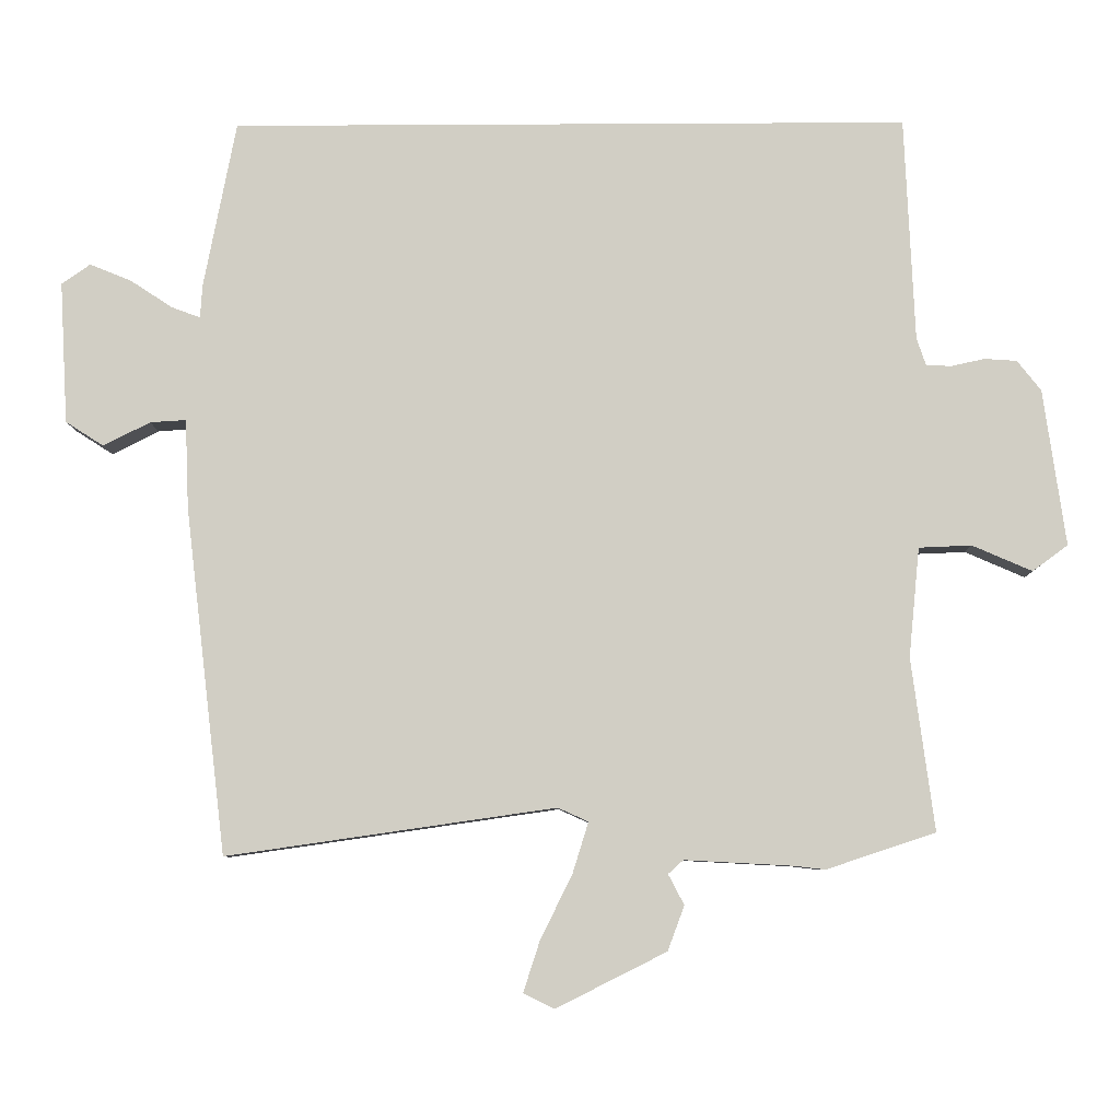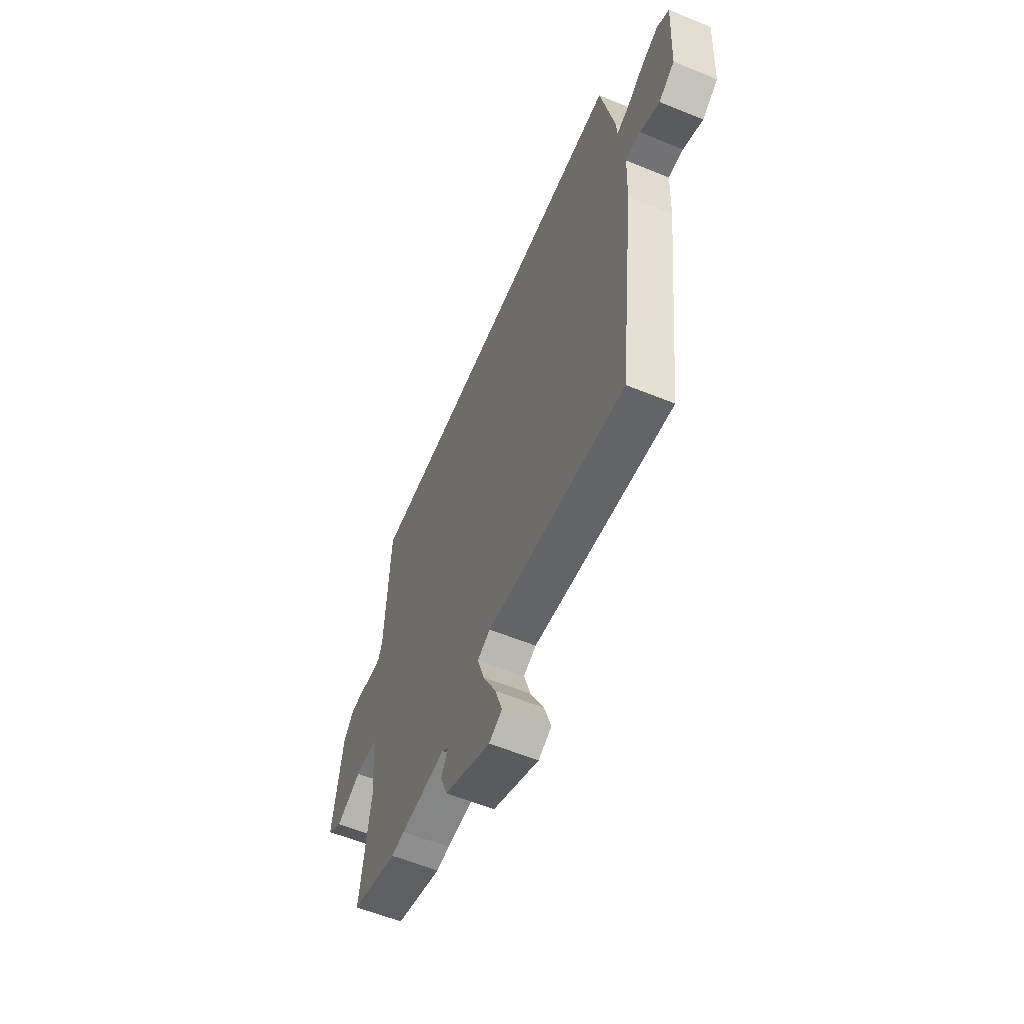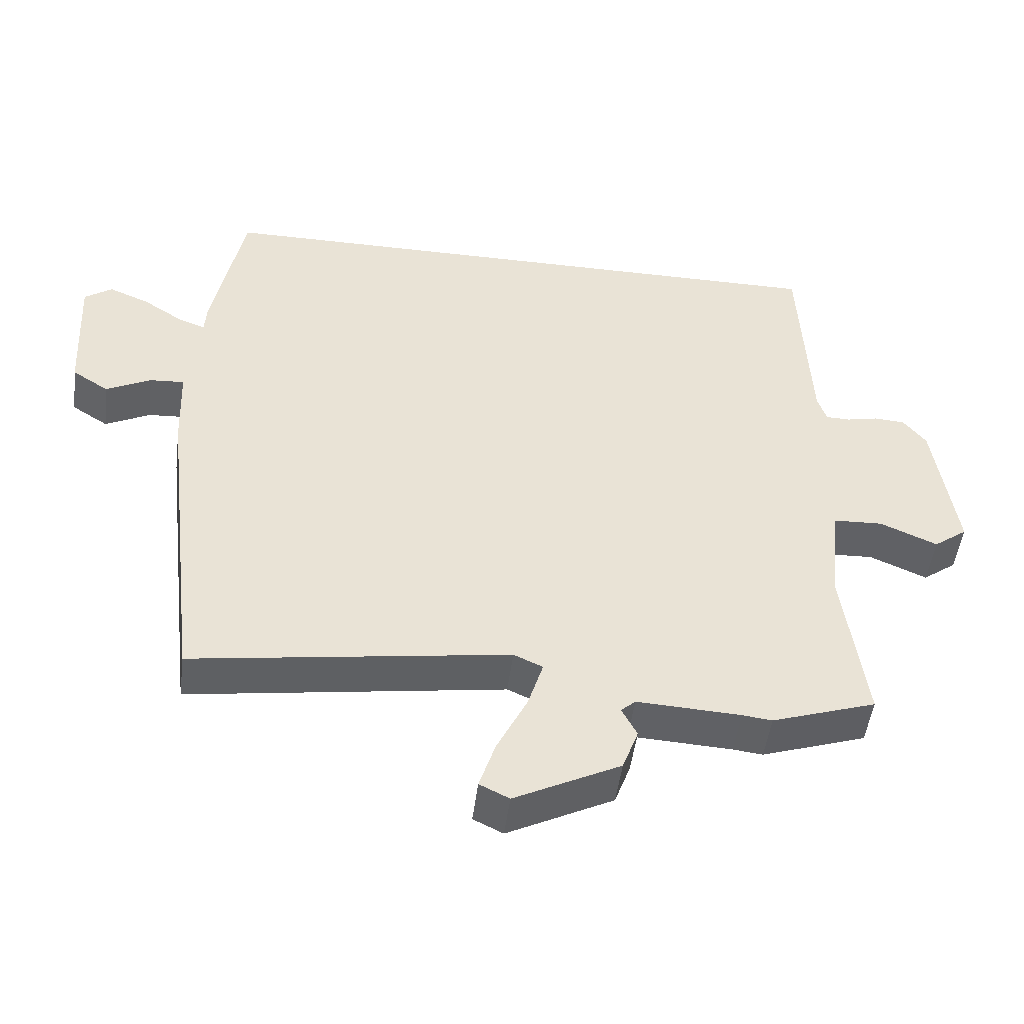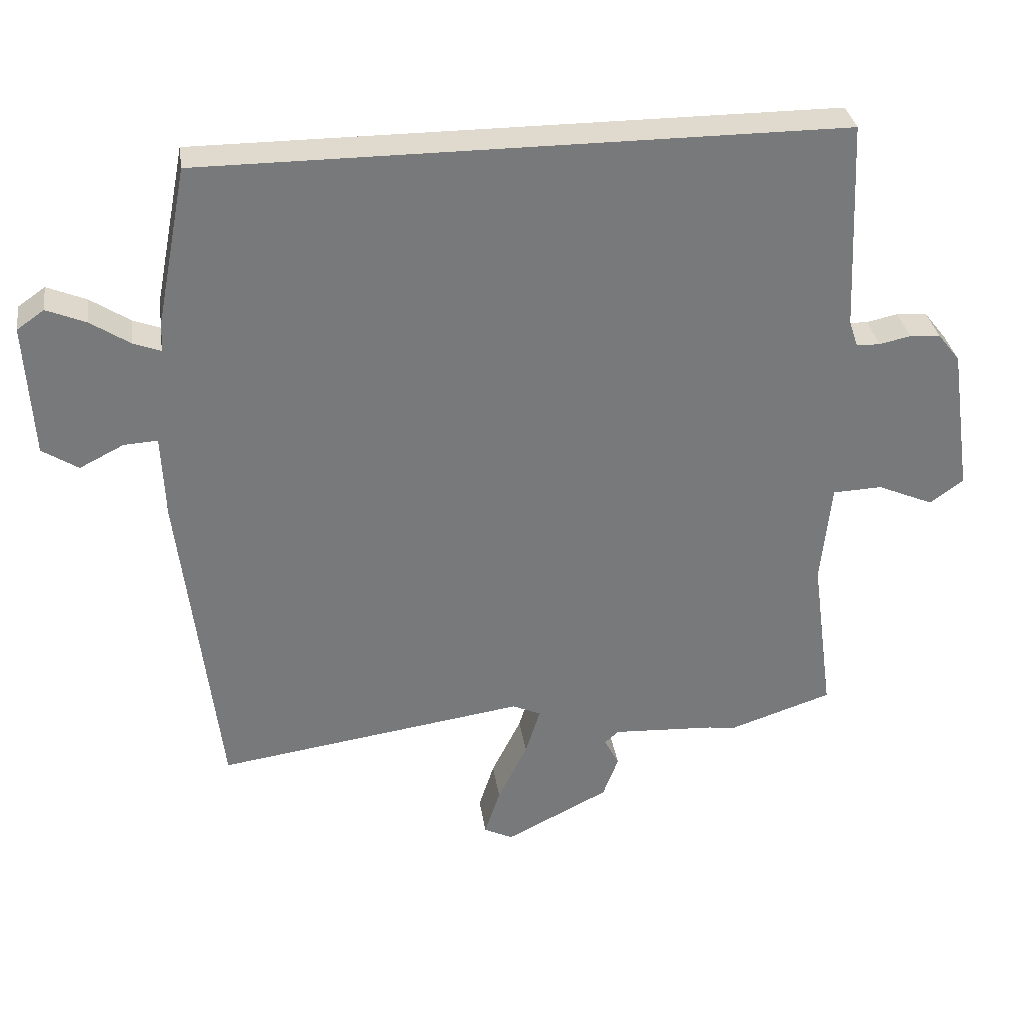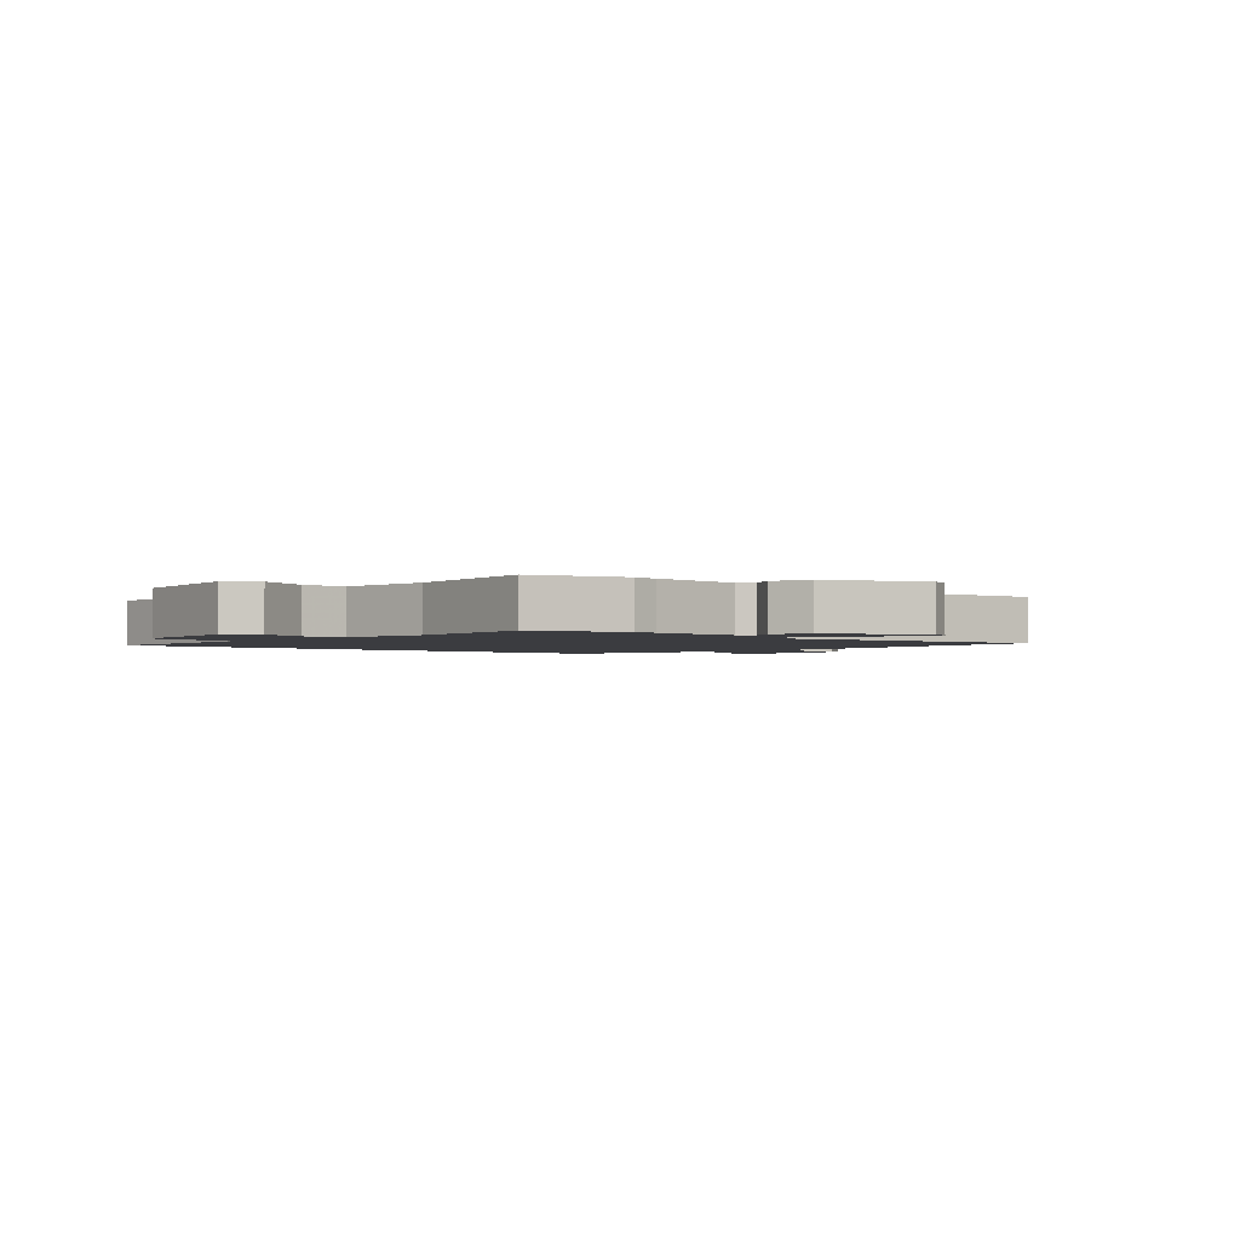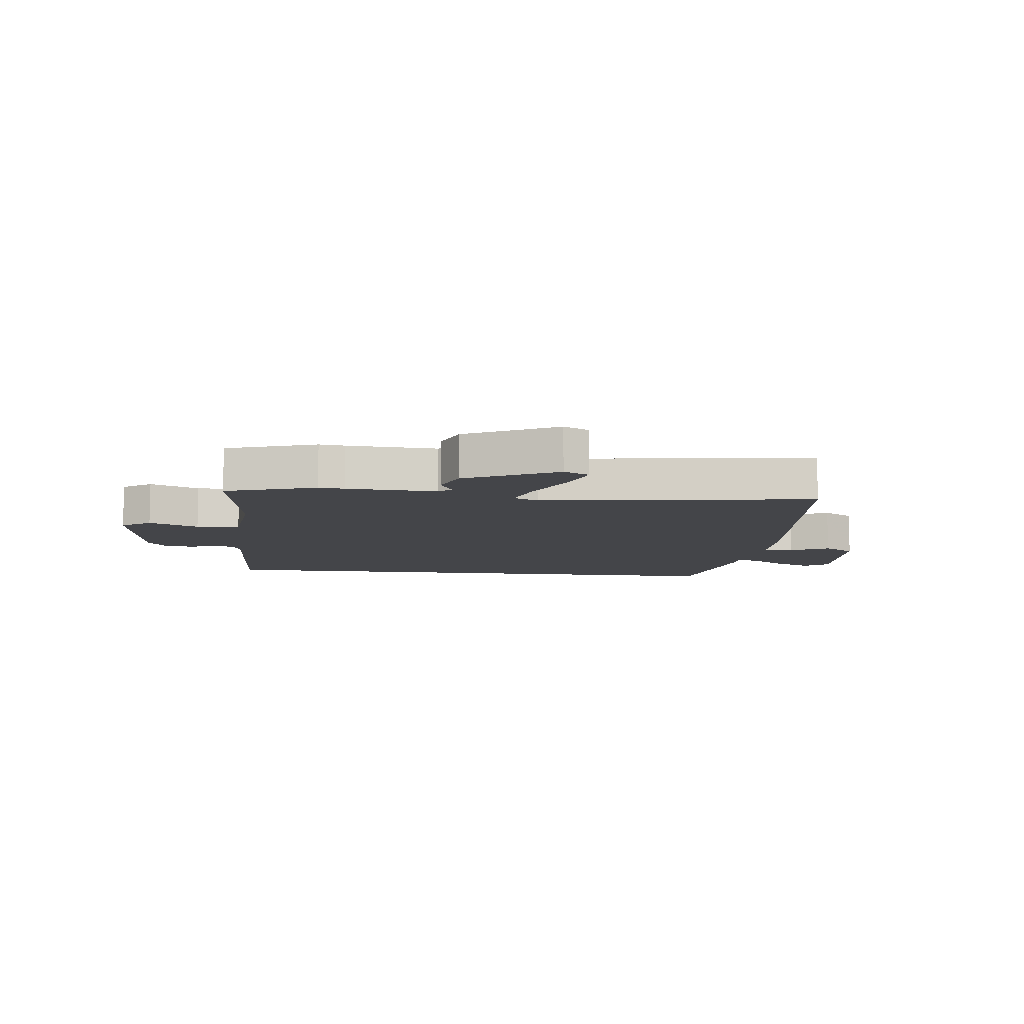
<metadata>
{"format":"obj","ext":"obj","renderer":"f3d","projection":"perspective","resolution":1024,"background":"white","views":[{"elev":-7.4,"azim":1.0,"up":"+Z"},{"elev":-59.0,"azim":-112.8,"up":"+Z"},{"elev":-48.9,"azim":-7.2,"up":"+Z"},{"elev":32.7,"azim":-8.4,"up":"+Z"},{"elev":-2.0,"azim":138.0,"up":"+Y"},{"elev":-9.0,"azim":173.3,"up":"+Y"}]}
</metadata>
<code>
v 0.484 0.07 0.5
v 0.498 0.07 0.19
v 0.511 0.07 0.151
v 0.546 0.07 0.15
v 0.592 0.07 0.16
v 0.637 0.07 0.157
v 0.67 0.07 0.115
v 0.701 0.07 -0.102
v 0.652 0.07 -0.138
v 0.569 0.07 -0.102
v 0.496 0.07 -0.105
v 0.481 0.07 -0.257
v 0.513 0.07 -0.496
v 0.362 0.07 -0.546
v 0.319 0.07 -0.541
v 0.169 0.07 -0.533
v 0.148 0.07 -0.552
v 0.17 0.07 -0.594
v 0.147 0.07 -0.656
v -0.006 0.07 -0.733
v -0.049 0.07 -0.712
v -0.026 0.07 -0.641
v 0.018 0.07 -0.552
v 0.04 0.07 -0.481
v -0.002 0.07 -0.462
v -0.459 0.07 -0.528
v -0.516 0.07 -0.047
v -0.521 0.07 0.077
v -0.571 0.07 0.074
v -0.636 0.07 0.041
v -0.689 0.07 0.075
v -0.7 0.07 0.272
v -0.66 0.07 0.3
v -0.602 0.07 0.276
v -0.544 0.07 0.238
v -0.504 0.07 0.223
v -0.501 0.07 0.269
v -0.456 0.07 0.5
v 0.484 0 0.5
v 0.498 0 0.19
v 0.511 0 0.151
v 0.546 0 0.15
v 0.592 0 0.16
v 0.637 0 0.157
v 0.67 0 0.115
v 0.701 0 -0.102
v 0.652 0 -0.138
v 0.569 0 -0.102
v 0.496 0 -0.105
v 0.481 0 -0.257
v 0.513 0 -0.496
v 0.362 0 -0.546
v 0.319 0 -0.541
v 0.169 0 -0.533
v 0.148 0 -0.552
v 0.17 0 -0.594
v 0.147 0 -0.656
v -0.006 0 -0.733
v -0.049 0 -0.712
v -0.026 0 -0.641
v 0.018 0 -0.552
v 0.04 0 -0.481
v -0.002 0 -0.462
v -0.459 0 -0.528
v -0.516 0 -0.047
v -0.521 0 0.077
v -0.571 0 0.074
v -0.636 0 0.041
v -0.689 0 0.075
v -0.7 0 0.272
v -0.66 0 0.3
v -0.602 0 0.276
v -0.544 0 0.238
v -0.504 0 0.223
v -0.501 0 0.269
v -0.456 0 0.5
f 36 37 38 1
f 32 33 34 35
f 32 35 36
f 29 30 31 32
f 28 29 32 36
f 25 26 27 28
f 24 25 28 36
f 20 21 22 23
f 20 23 24
f 17 18 19 20
f 17 20 24
f 16 17 24 36
f 12 13 14 15
f 11 12 15 16
f 7 8 9 10
f 7 10 11
f 4 5 6 7
f 3 4 7 11
f 2 3 11 16
f 1 2 16 36
f 39 76 75 74
f 73 72 71 70
f 74 73 70
f 70 69 68 67
f 74 70 67 66
f 66 65 64 63
f 74 66 63 62
f 61 60 59 58
f 62 61 58
f 58 57 56 55
f 62 58 55
f 74 62 55 54
f 53 52 51 50
f 54 53 50 49
f 48 47 46 45
f 49 48 45
f 45 44 43 42
f 49 45 42 41
f 54 49 41 40
f 74 54 40 39
f 1 39 40 2
f 2 40 41 3
f 3 41 42 4
f 4 42 43 5
f 5 43 44 6
f 6 44 45 7
f 7 45 46 8
f 8 46 47 9
f 9 47 48 10
f 10 48 49 11
f 11 49 50 12
f 12 50 51 13
f 13 51 52 14
f 14 52 53 15
f 15 53 54 16
f 16 54 55 17
f 17 55 56 18
f 18 56 57 19
f 19 57 58 20
f 20 58 59 21
f 21 59 60 22
f 22 60 61 23
f 23 61 62 24
f 24 62 63 25
f 25 63 64 26
f 26 64 65 27
f 27 65 66 28
f 28 66 67 29
f 29 67 68 30
f 30 68 69 31
f 31 69 70 32
f 32 70 71 33
f 33 71 72 34
f 34 72 73 35
f 35 73 74 36
f 36 74 75 37
f 37 75 76 38
f 38 76 39 1

</code>
